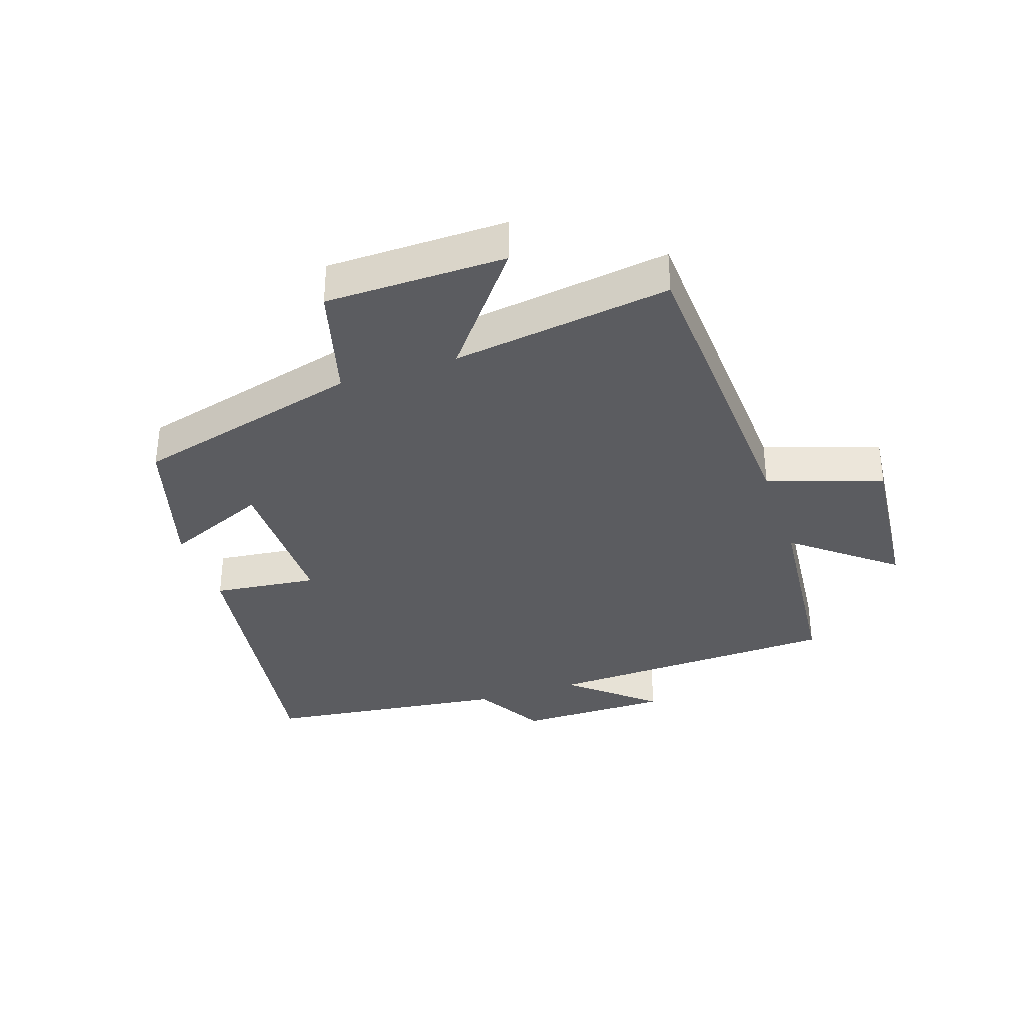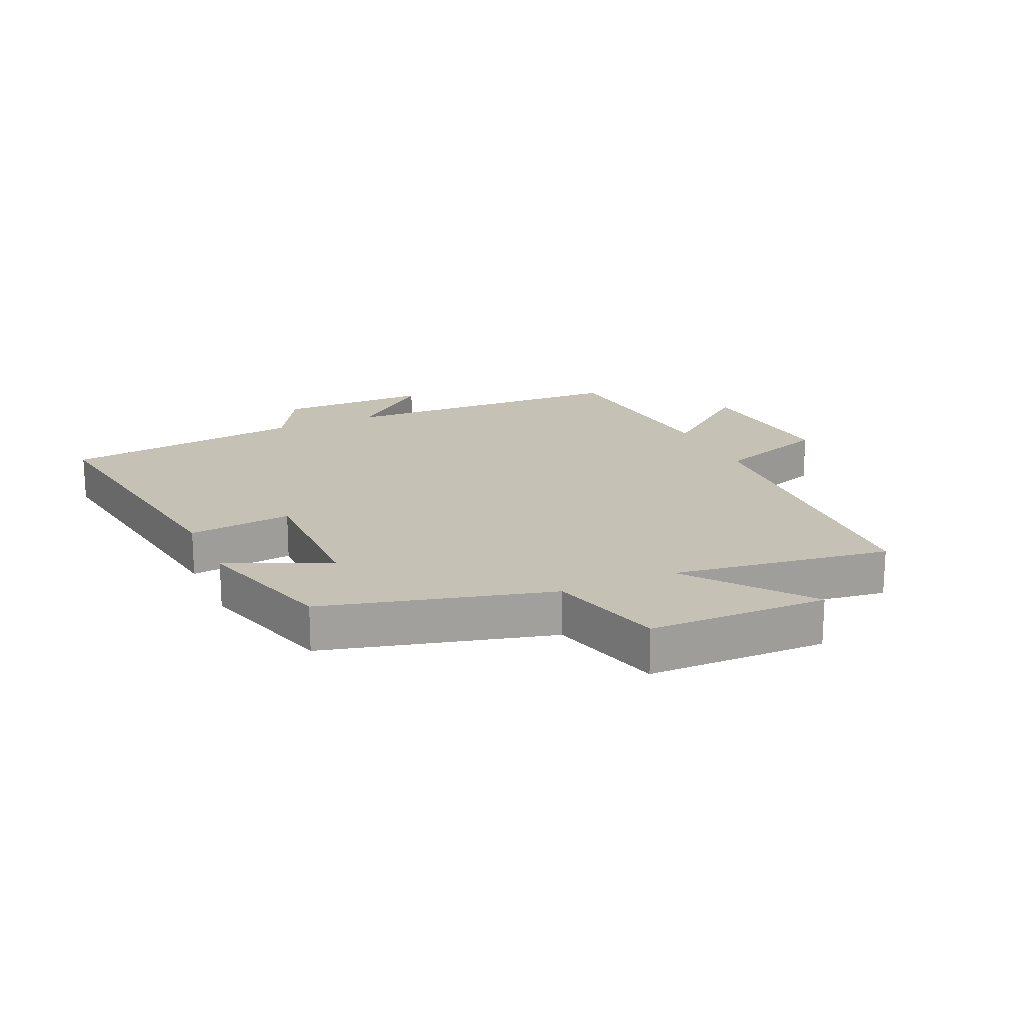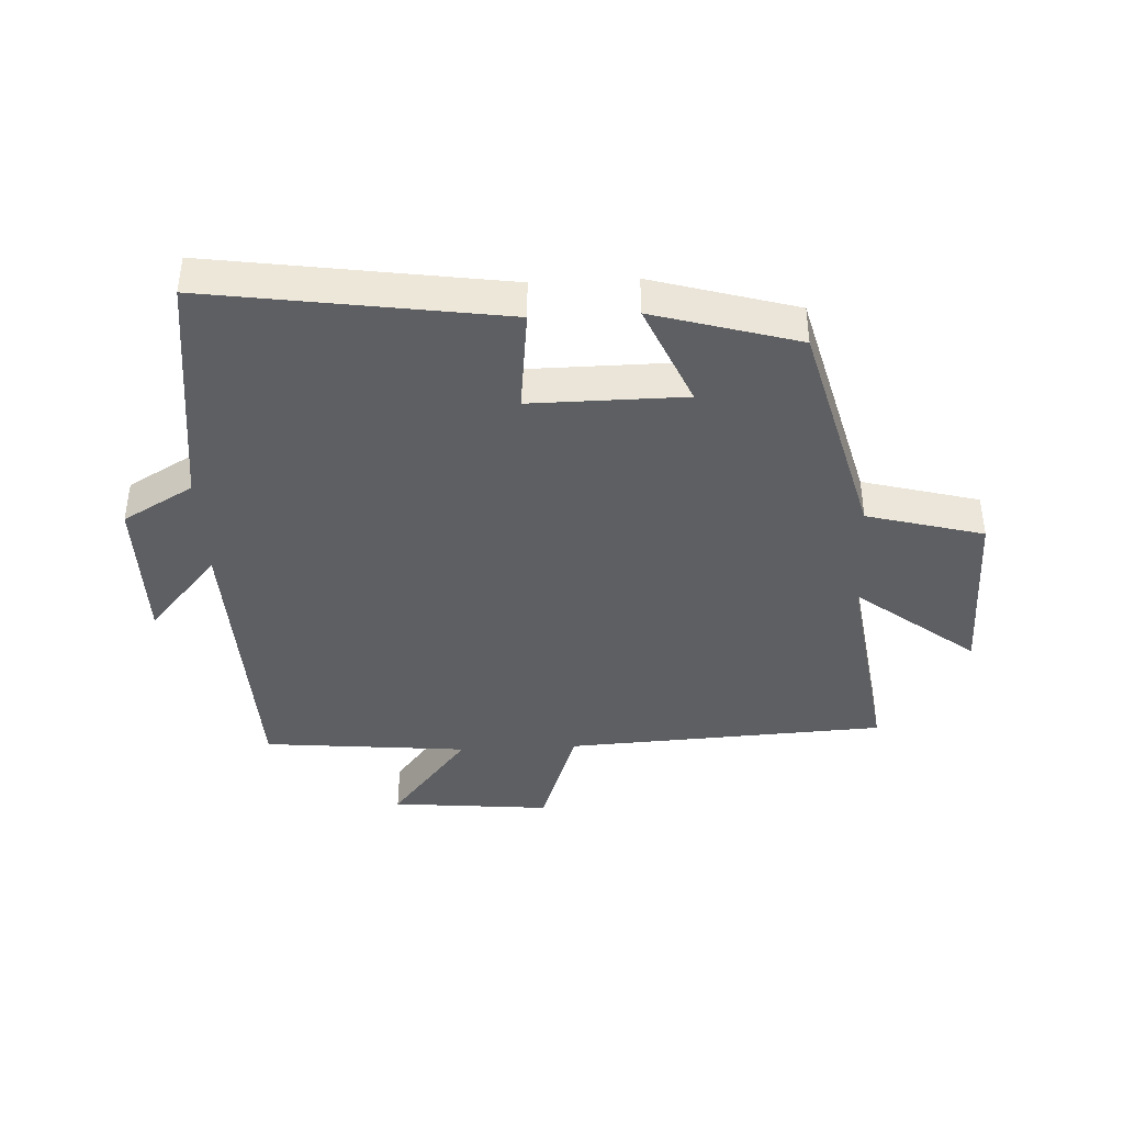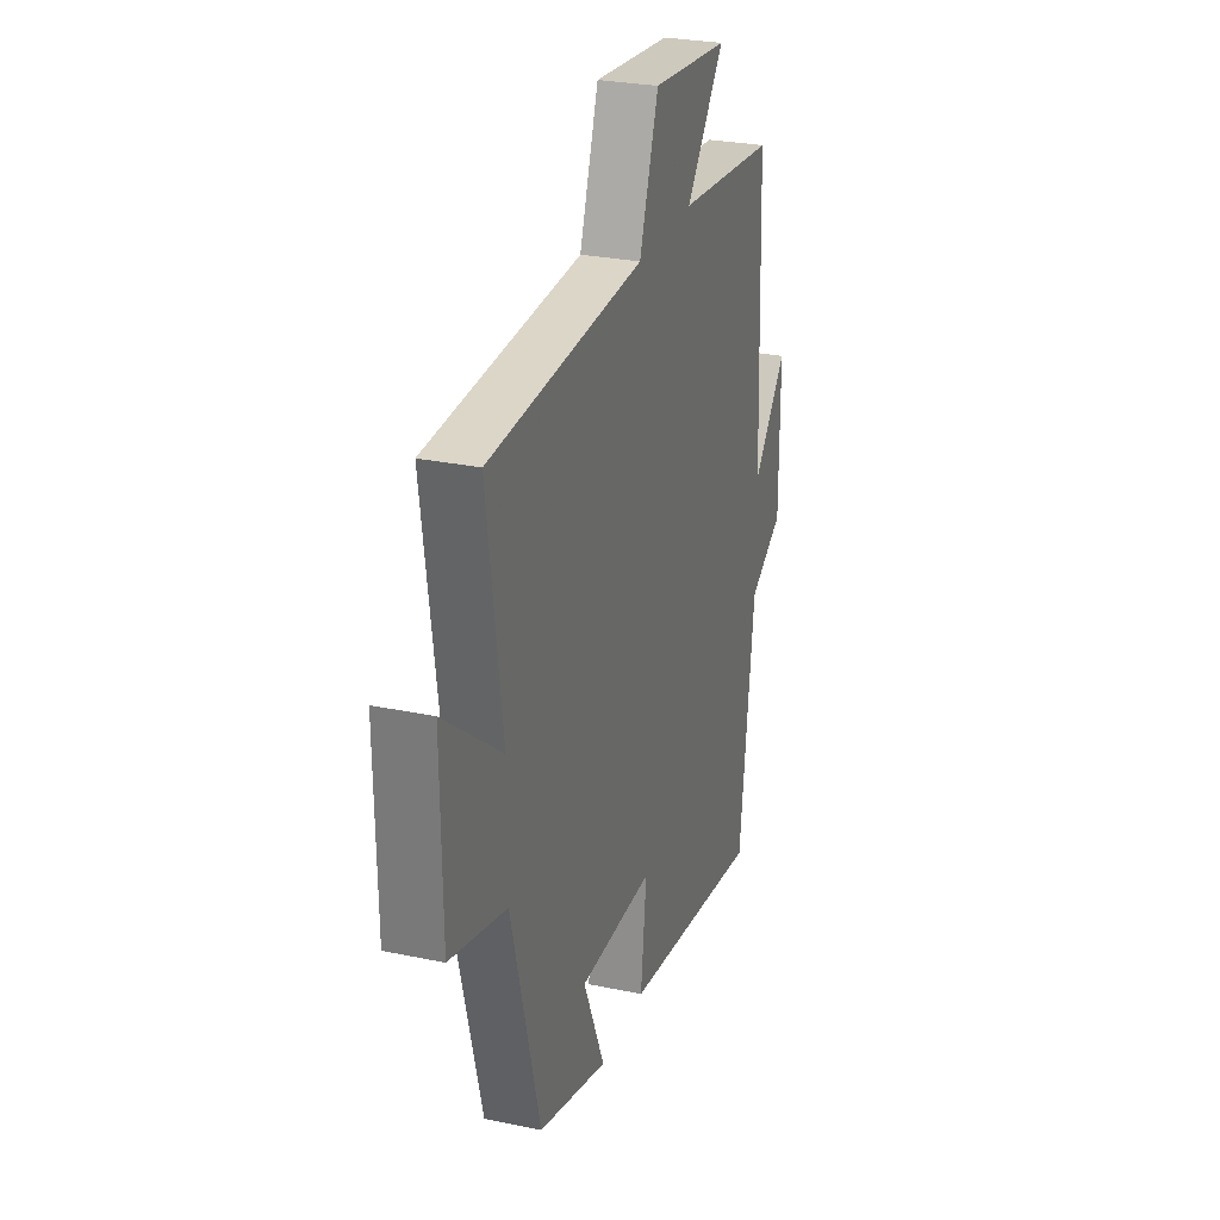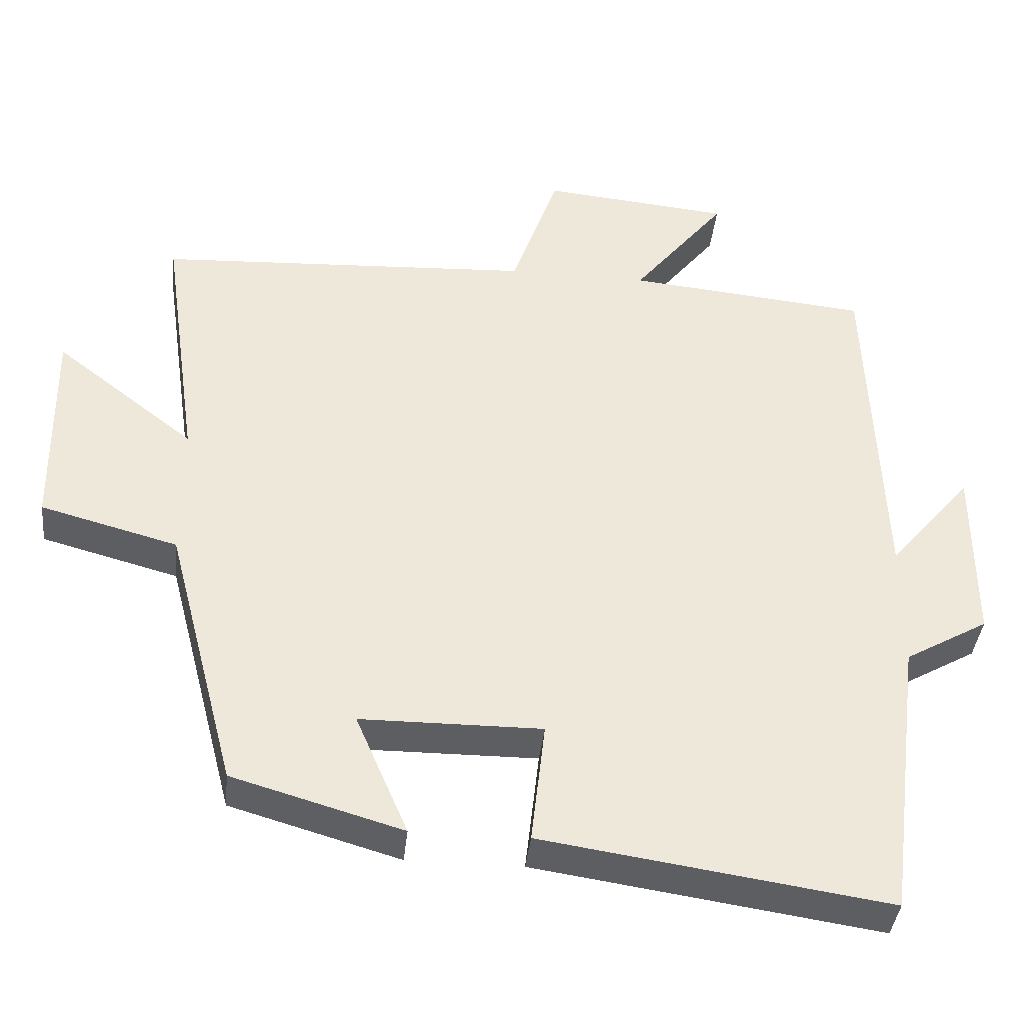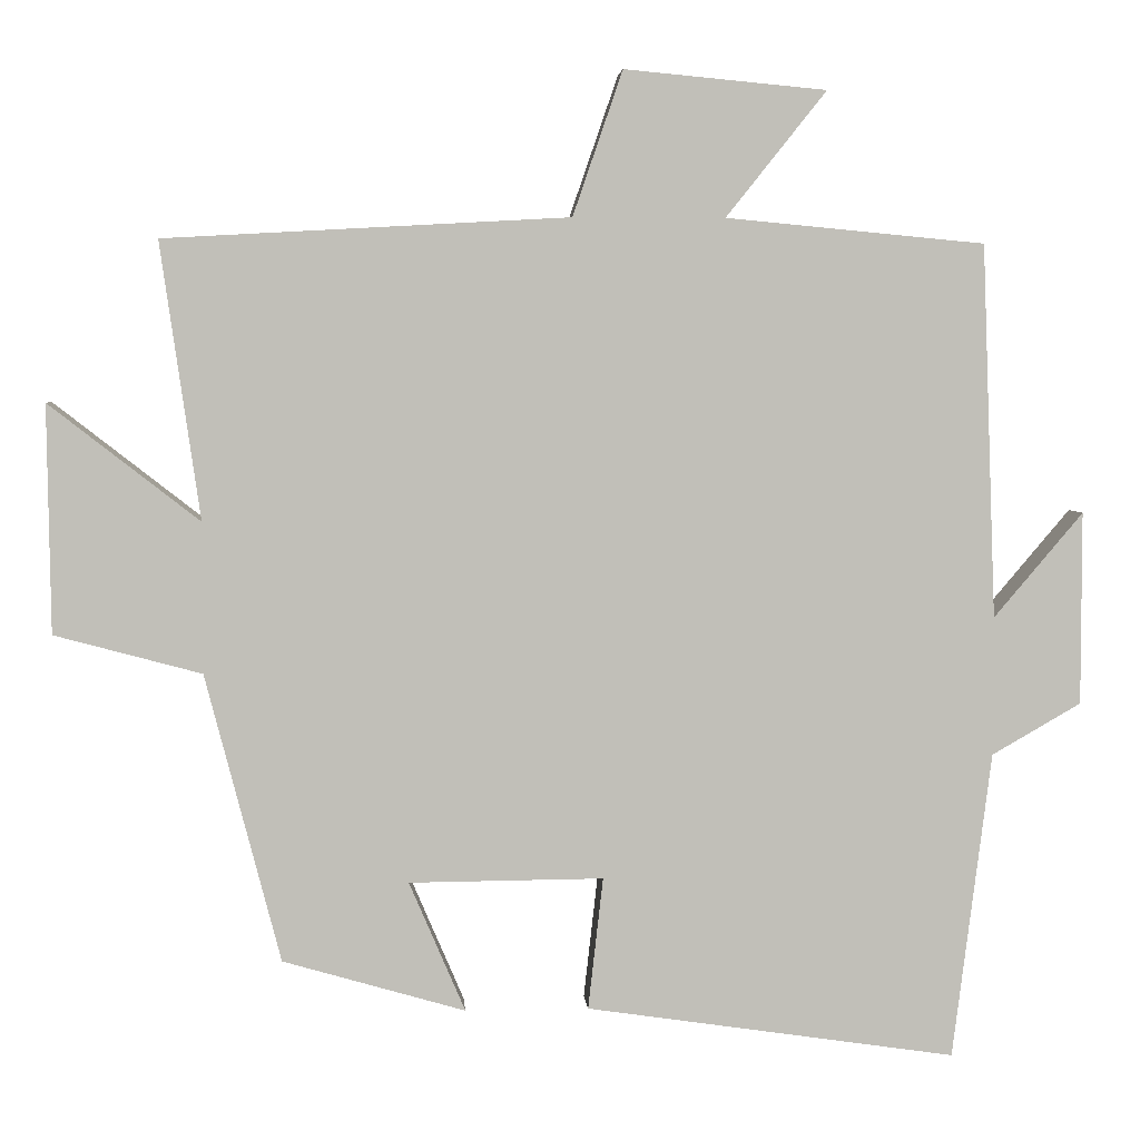
<metadata>
{"format":"obj","ext":"obj","renderer":"f3d","projection":"perspective","resolution":1024,"background":"white","views":[{"elev":-34.9,"azim":-71.5,"up":"+Y"},{"elev":18.7,"azim":-114.2,"up":"+Y"},{"elev":-40.5,"azim":-177.2,"up":"+Y"},{"elev":27.5,"azim":-72.1,"up":"+Z"},{"elev":-39.2,"azim":-6.0,"up":"+Z"},{"elev":4.2,"azim":-4.2,"up":"+Z"}]}
</metadata>
<code>
v -0.55 0.07 0.472
v -0.038 0.07 0.5
v 0.025 0.07 0.683
v 0.281 0.07 0.659
v 0.154 0.07 0.5
v 0.482 0.07 0.469
v 0.5 0.07 -0.004
v 0.613 0.07 0.129
v 0.613 0.07 -0.115
v 0.5 0.07 -0.18
v 0.451 0.07 -0.569
v -0.018 0.07 -0.5
v 0.001 0.07 -0.333
v -0.245 0.07 -0.335
v -0.174 0.07 -0.5
v -0.405 0.07 -0.433
v -0.5 0.07 -0.068
v -0.686 0.07 -0.018
v -0.69 0.07 0.27
v -0.5 0.07 0.122
v -0.55 0 0.472
v -0.038 0 0.5
v 0.025 0 0.683
v 0.281 0 0.659
v 0.154 0 0.5
v 0.482 0 0.469
v 0.5 0 -0.004
v 0.613 0 0.129
v 0.613 0 -0.115
v 0.5 0 -0.18
v 0.451 0 -0.569
v -0.018 0 -0.5
v 0.001 0 -0.333
v -0.245 0 -0.335
v -0.174 0 -0.5
v -0.405 0 -0.433
v -0.5 0 -0.068
v -0.686 0 -0.018
v -0.69 0 0.27
v -0.5 0 0.122
f 17 18 19 20
f 15 16 17 20
f 14 15 20
f 13 14 20 1
f 10 11 12 13
f 10 13 1 2
f 7 8 9 10
f 5 6 7 10
f 5 10 2 3
f 3 4 5
f 40 39 38 37
f 40 37 36 35
f 40 35 34
f 21 40 34 33
f 33 32 31 30
f 22 21 33 30
f 30 29 28 27
f 30 27 26 25
f 23 22 30 25
f 25 24 23
f 1 21 22 2
f 2 22 23 3
f 3 23 24 4
f 4 24 25 5
f 5 25 26 6
f 6 26 27 7
f 7 27 28 8
f 8 28 29 9
f 9 29 30 10
f 10 30 31 11
f 11 31 32 12
f 12 32 33 13
f 13 33 34 14
f 14 34 35 15
f 15 35 36 16
f 16 36 37 17
f 17 37 38 18
f 18 38 39 19
f 19 39 40 20
f 20 40 21 1

</code>
